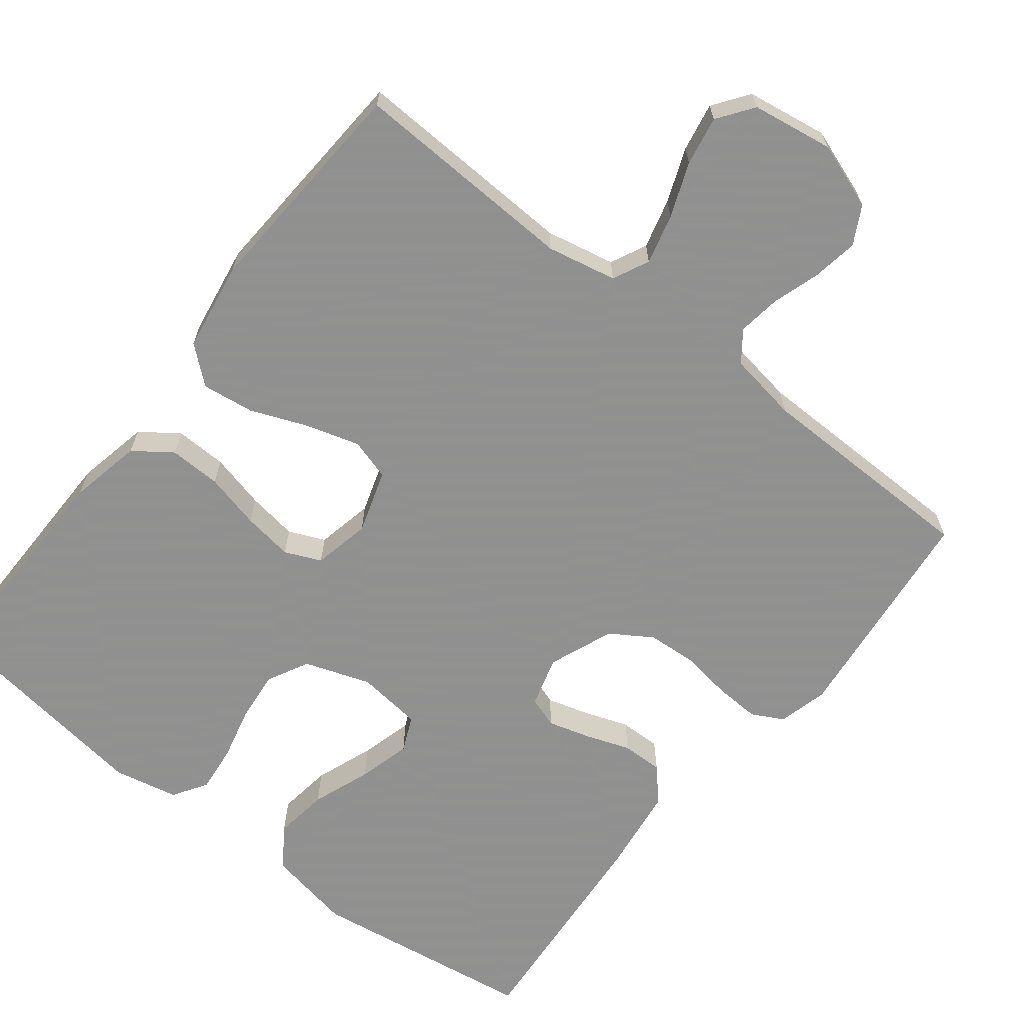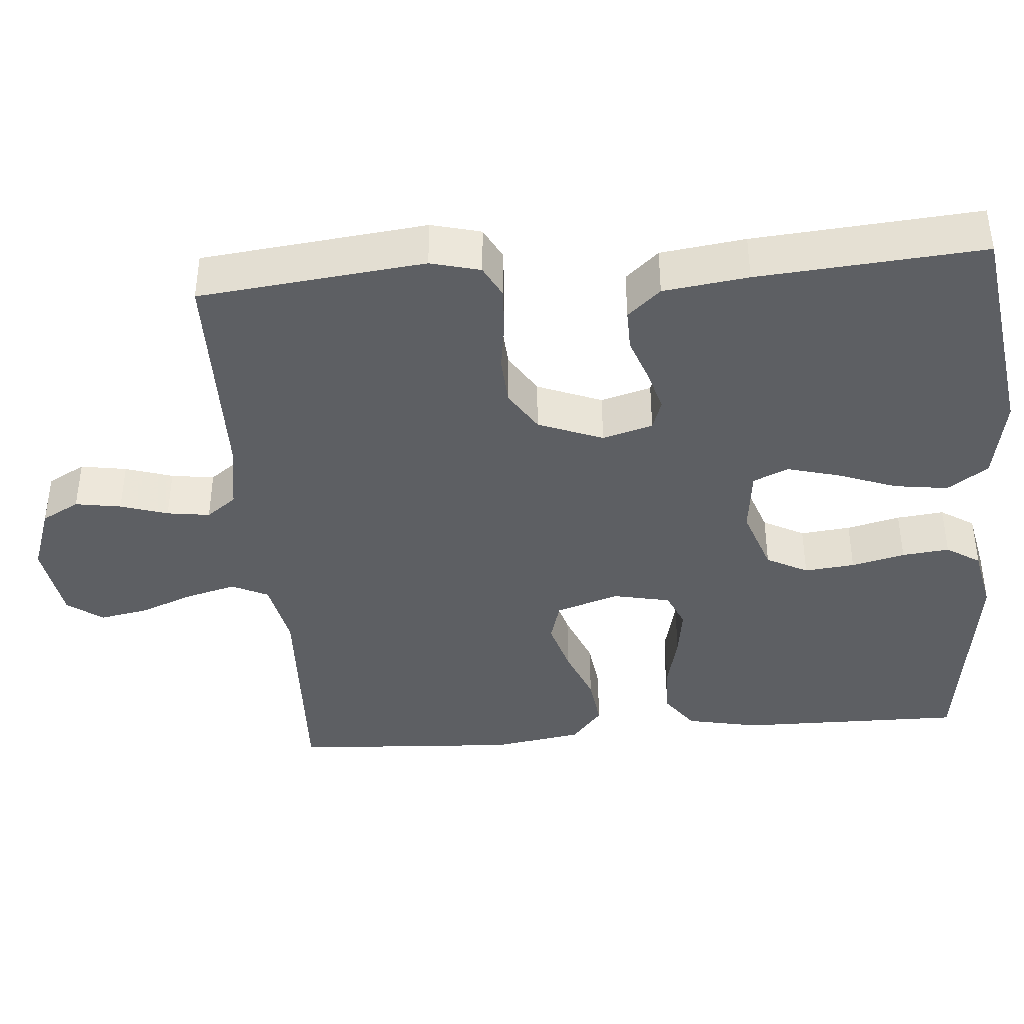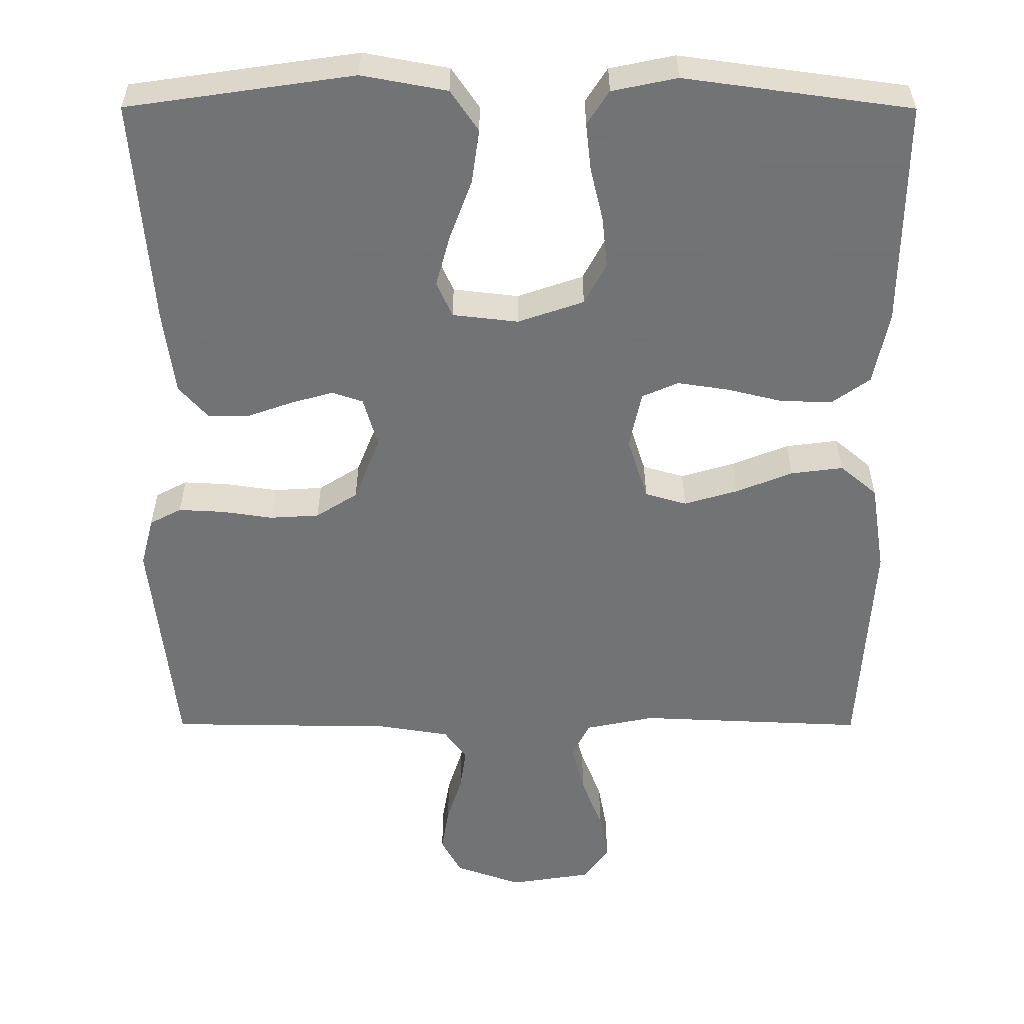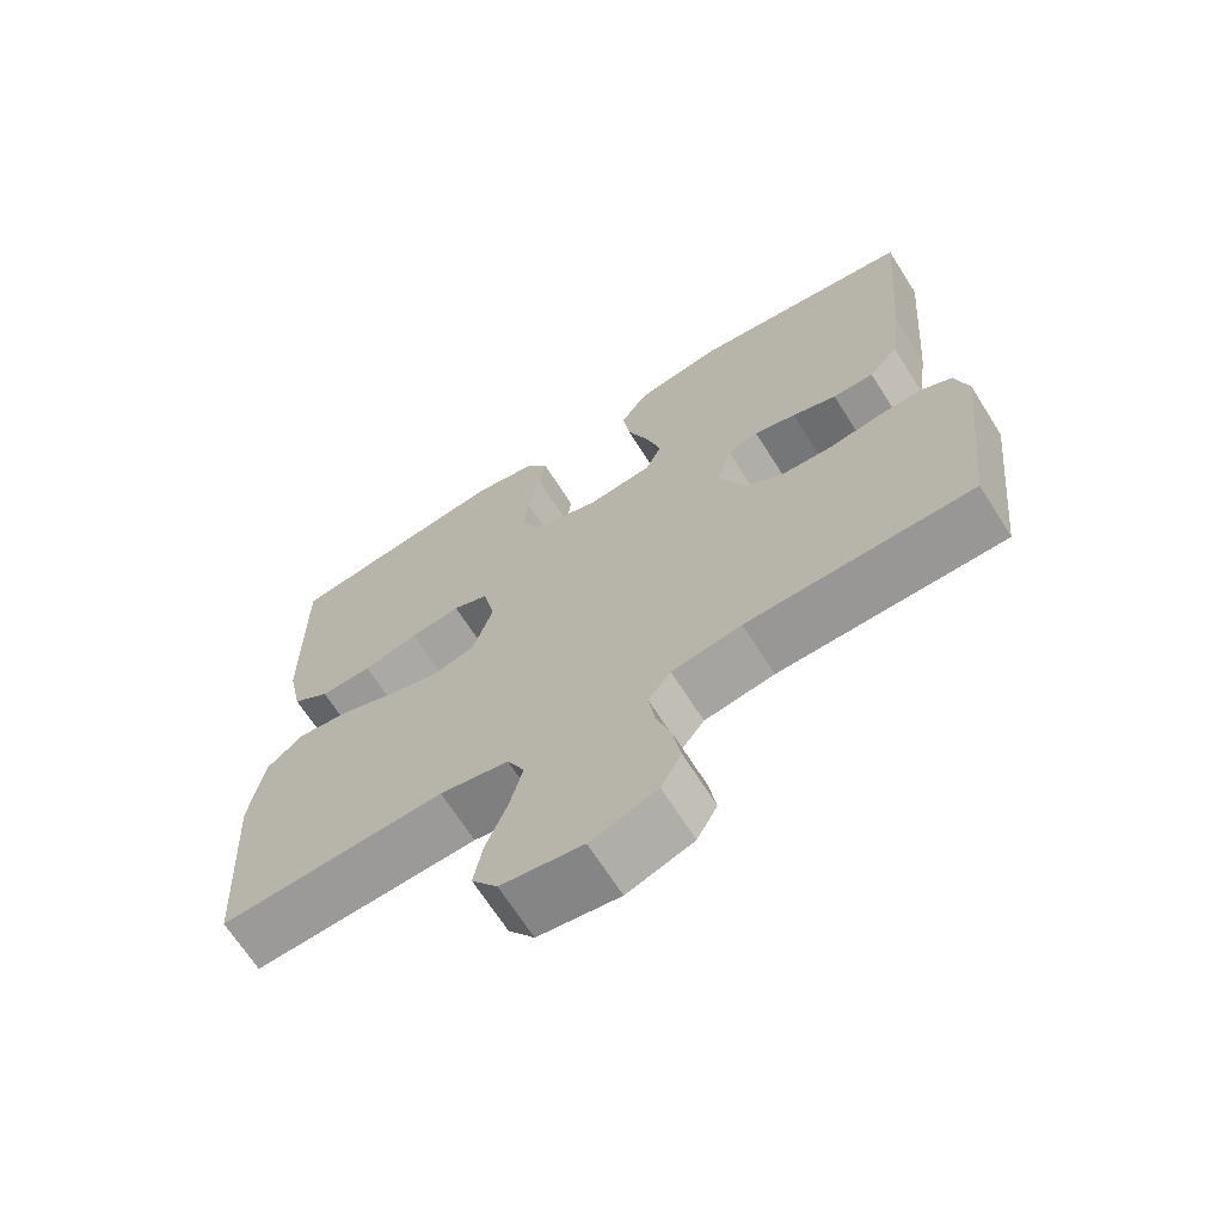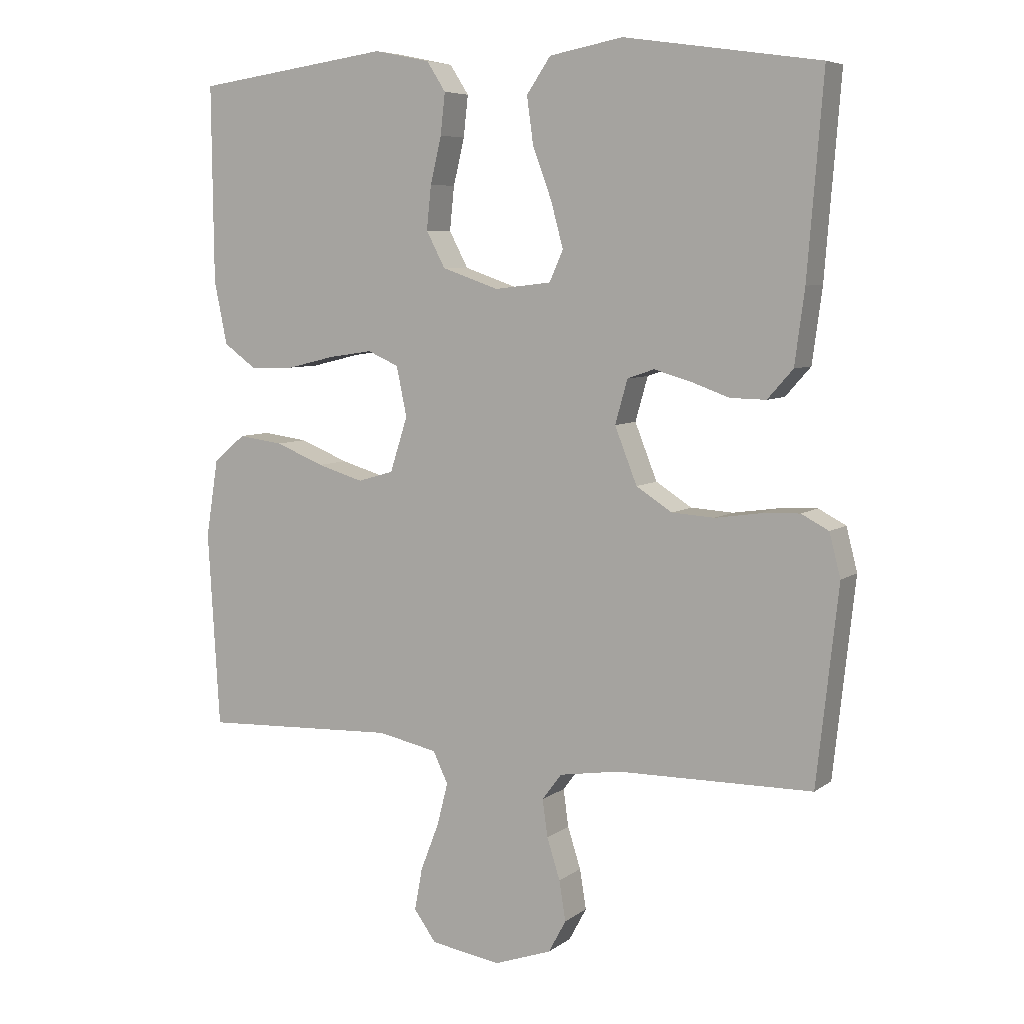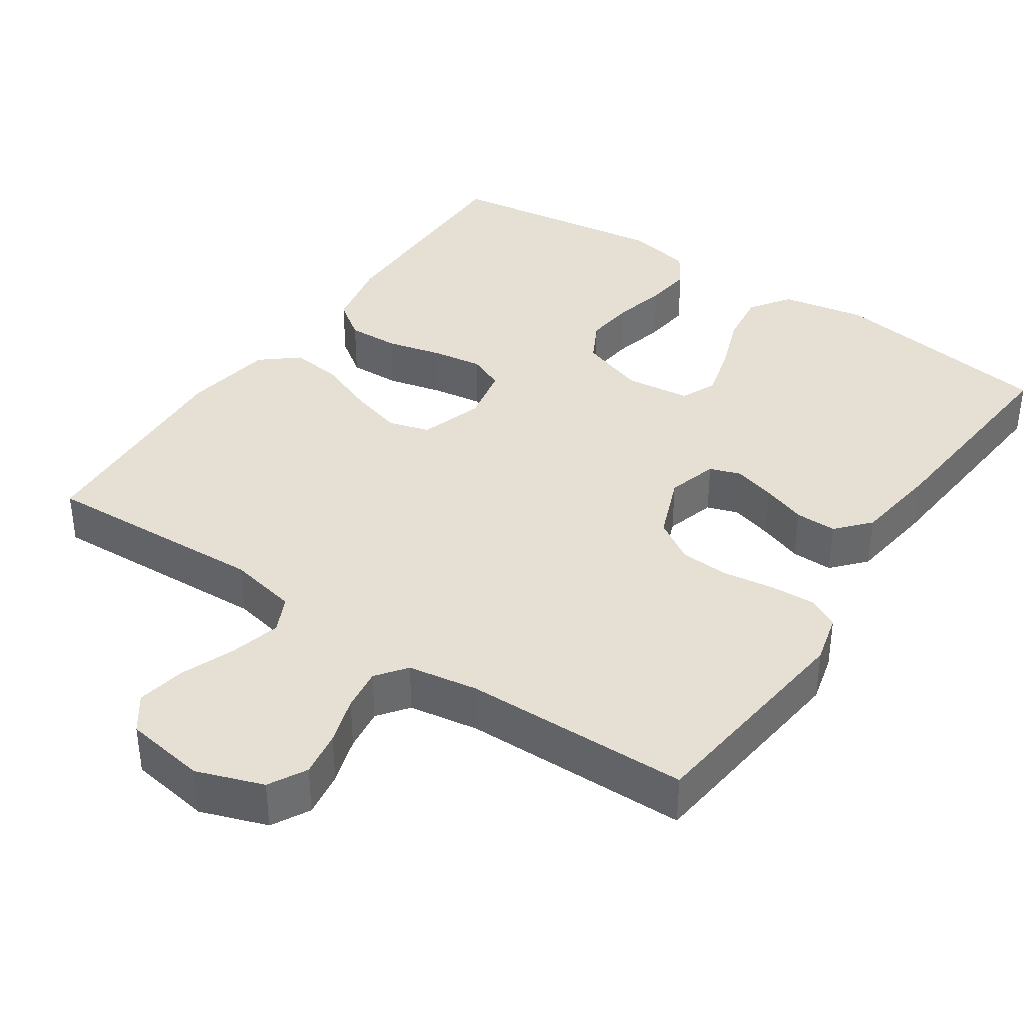
<metadata>
{"format":"obj","ext":"obj","renderer":"f3d","projection":"perspective","resolution":1024,"background":"white","views":[{"elev":-65.8,"azim":141.9,"up":"+Y"},{"elev":-40.4,"azim":-85.3,"up":"+Y"},{"elev":-55.7,"azim":-0.1,"up":"+Y"},{"elev":-67.9,"azim":-147.6,"up":"+Z"},{"elev":6.6,"azim":-152.4,"up":"+Z"},{"elev":38.0,"azim":-145.8,"up":"+Y"}]}
</metadata>
<code>
v 0.5 0.07 0.5
v 0.497 0.07 0.2
v 0.477 0.07 0.103
v 0.427 0.07 0.067
v 0.358 0.07 0.069
v 0.284 0.07 0.087
v 0.217 0.07 0.097
v 0.169 0.07 0.076
v 0.153 0.07 0
v 0.18 0.07 -0.084
v 0.235 0.07 -0.1
v 0.306 0.07 -0.079
v 0.381 0.07 -0.049
v 0.45 0.07 -0.04
v 0.499 0.07 -0.081
v 0.518 0.07 -0.2
v 0.5 0.07 -0.5
v 0.2 0.07 -0.487
v 0.108 0.07 -0.506
v 0.085 0.07 -0.554
v 0.102 0.07 -0.62
v 0.13 0.07 -0.692
v 0.142 0.07 -0.757
v 0.108 0.07 -0.804
v 0 0.07 -0.821
v -0.088 0.07 -0.79
v -0.115 0.07 -0.74
v -0.105 0.07 -0.679
v -0.085 0.07 -0.616
v -0.077 0.07 -0.559
v -0.107 0.07 -0.519
v -0.2 0.07 -0.504
v -0.5 0.07 -0.5
v -0.533 0.07 -0.2
v -0.516 0.07 -0.134
v -0.474 0.07 -0.112
v -0.414 0.07 -0.115
v -0.346 0.07 -0.125
v -0.281 0.07 -0.121
v -0.226 0.07 -0.086
v -0.192 0.07 0
v -0.211 0.07 0.067
v -0.252 0.07 0.081
v -0.308 0.07 0.065
v -0.367 0.07 0.044
v -0.422 0.07 0.043
v -0.461 0.07 0.087
v -0.476 0.07 0.2
v -0.5 0.07 0.5
v -0.2 0.07 0.544
v -0.087 0.07 0.523
v -0.05 0.07 0.469
v -0.06 0.07 0.397
v -0.089 0.07 0.319
v -0.108 0.07 0.249
v -0.087 0.07 0.202
v 0 0.07 0.192
v 0.087 0.07 0.222
v 0.116 0.07 0.277
v 0.109 0.07 0.344
v 0.092 0.07 0.415
v 0.085 0.07 0.478
v 0.114 0.07 0.523
v 0.2 0.07 0.541
v 0.5 0 0.5
v 0.497 0 0.2
v 0.477 0 0.103
v 0.427 0 0.067
v 0.358 0 0.069
v 0.284 0 0.087
v 0.217 0 0.097
v 0.169 0 0.076
v 0.153 0 0
v 0.18 0 -0.084
v 0.235 0 -0.1
v 0.306 0 -0.079
v 0.381 0 -0.049
v 0.45 0 -0.04
v 0.499 0 -0.081
v 0.518 0 -0.2
v 0.5 0 -0.5
v 0.2 0 -0.487
v 0.108 0 -0.506
v 0.085 0 -0.554
v 0.102 0 -0.62
v 0.13 0 -0.692
v 0.142 0 -0.757
v 0.108 0 -0.804
v 0 0 -0.821
v -0.088 0 -0.79
v -0.115 0 -0.74
v -0.105 0 -0.679
v -0.085 0 -0.616
v -0.077 0 -0.559
v -0.107 0 -0.519
v -0.2 0 -0.504
v -0.5 0 -0.5
v -0.533 0 -0.2
v -0.516 0 -0.134
v -0.474 0 -0.112
v -0.414 0 -0.115
v -0.346 0 -0.125
v -0.281 0 -0.121
v -0.226 0 -0.086
v -0.192 0 0
v -0.211 0 0.067
v -0.252 0 0.081
v -0.308 0 0.065
v -0.367 0 0.044
v -0.422 0 0.043
v -0.461 0 0.087
v -0.476 0 0.2
v -0.5 0 0.5
v -0.2 0 0.544
v -0.087 0 0.523
v -0.05 0 0.469
v -0.06 0 0.397
v -0.089 0 0.319
v -0.108 0 0.249
v -0.087 0 0.202
v 0 0 0.192
v 0.087 0 0.222
v 0.116 0 0.277
v 0.109 0 0.344
v 0.092 0 0.415
v 0.085 0 0.478
v 0.114 0 0.523
v 0.2 0 0.541
f 60 61 62 63
f 59 60 63 64
f 51 52 53 54
f 51 54 55
f 50 51 55
f 49 50 55
f 48 49 55 56
f 44 45 46 47
f 43 44 47 48
f 42 43 48 56
f 35 36 37 38
f 33 34 35 38
f 32 33 38 39
f 31 32 39 40
f 26 27 28 29
f 26 29 30
f 25 26 30
f 24 25 30
f 21 22 23 24
f 20 21 24 30
f 19 20 30 31
f 15 16 17 18
f 12 13 14 15
f 11 12 15 18
f 10 11 18 19
f 3 4 5 6
f 3 6 7
f 2 3 7
f 59 64 1 2
f 58 59 2 7
f 57 58 7 8
f 41 42 56 57
f 41 57 8 9
f 19 31 40 41
f 9 10 19 41
f 127 126 125 124
f 128 127 124 123
f 118 117 116 115
f 119 118 115
f 119 115 114
f 119 114 113
f 120 119 113 112
f 111 110 109 108
f 112 111 108 107
f 120 112 107 106
f 102 101 100 99
f 102 99 98 97
f 103 102 97 96
f 104 103 96 95
f 93 92 91 90
f 94 93 90
f 94 90 89
f 94 89 88
f 88 87 86 85
f 94 88 85 84
f 95 94 84 83
f 82 81 80 79
f 79 78 77 76
f 82 79 76 75
f 83 82 75 74
f 70 69 68 67
f 71 70 67
f 71 67 66
f 66 65 128 123
f 71 66 123 122
f 72 71 122 121
f 121 120 106 105
f 73 72 121 105
f 105 104 95 83
f 105 83 74 73
f 1 65 66 2
f 2 66 67 3
f 3 67 68 4
f 4 68 69 5
f 5 69 70 6
f 6 70 71 7
f 7 71 72 8
f 8 72 73 9
f 9 73 74 10
f 10 74 75 11
f 11 75 76 12
f 12 76 77 13
f 13 77 78 14
f 14 78 79 15
f 15 79 80 16
f 16 80 81 17
f 17 81 82 18
f 18 82 83 19
f 19 83 84 20
f 20 84 85 21
f 21 85 86 22
f 22 86 87 23
f 23 87 88 24
f 24 88 89 25
f 25 89 90 26
f 26 90 91 27
f 27 91 92 28
f 28 92 93 29
f 29 93 94 30
f 30 94 95 31
f 31 95 96 32
f 32 96 97 33
f 33 97 98 34
f 34 98 99 35
f 35 99 100 36
f 36 100 101 37
f 37 101 102 38
f 38 102 103 39
f 39 103 104 40
f 40 104 105 41
f 41 105 106 42
f 42 106 107 43
f 43 107 108 44
f 44 108 109 45
f 45 109 110 46
f 46 110 111 47
f 47 111 112 48
f 48 112 113 49
f 49 113 114 50
f 50 114 115 51
f 51 115 116 52
f 52 116 117 53
f 53 117 118 54
f 54 118 119 55
f 55 119 120 56
f 56 120 121 57
f 57 121 122 58
f 58 122 123 59
f 59 123 124 60
f 60 124 125 61
f 61 125 126 62
f 62 126 127 63
f 63 127 128 64
f 64 128 65 1

</code>
